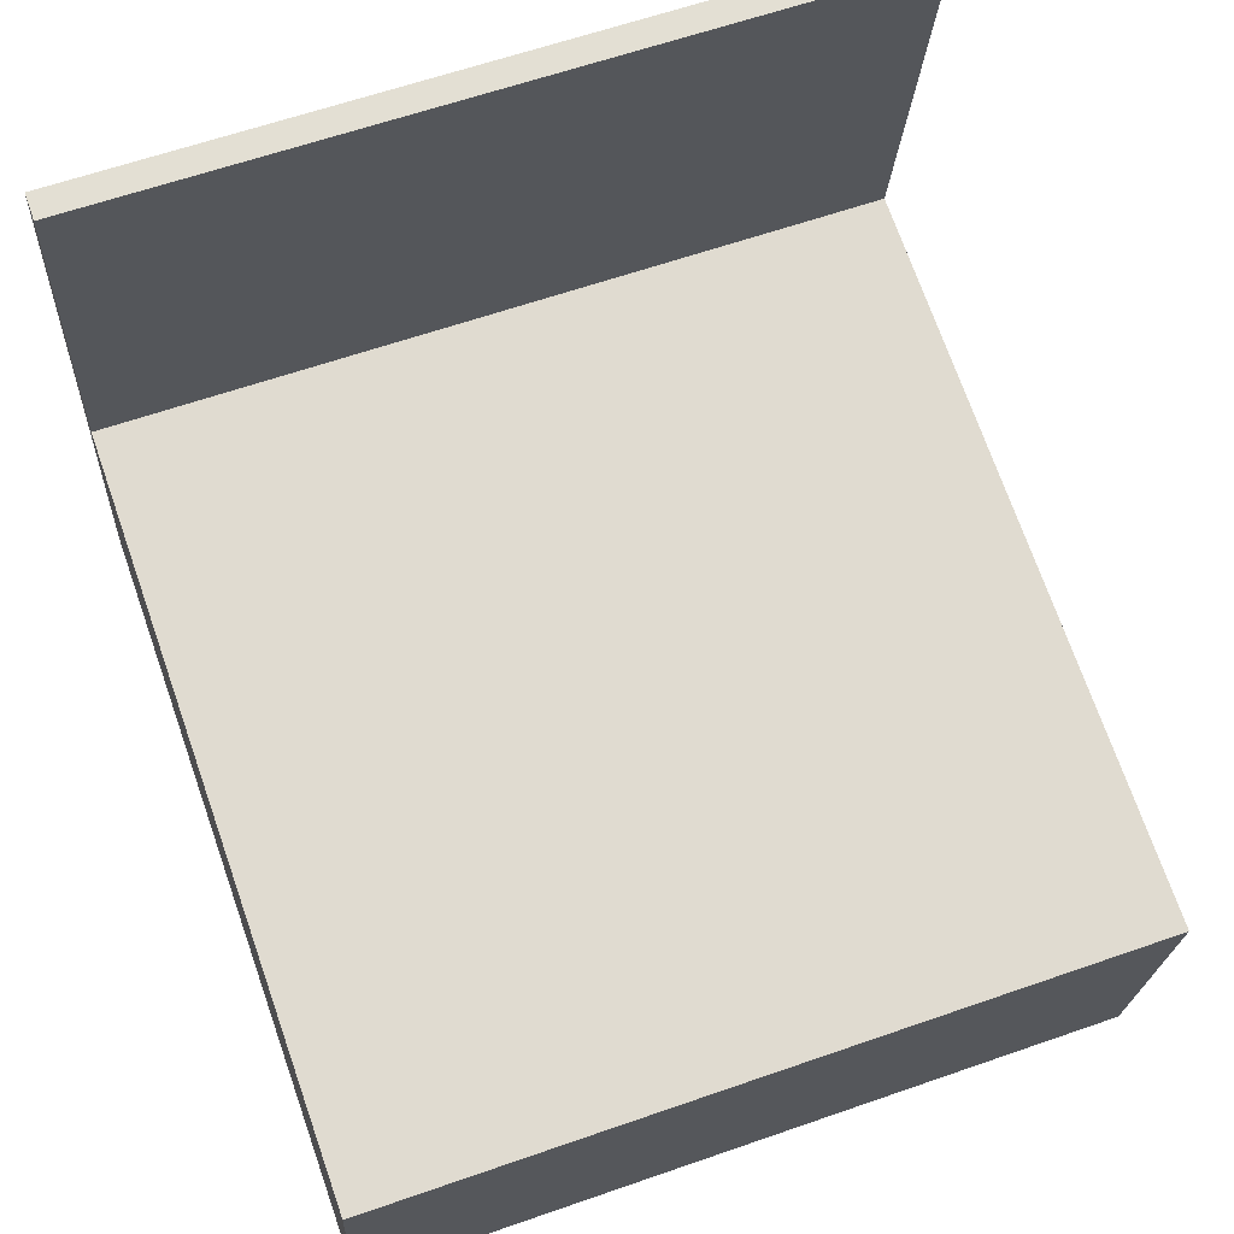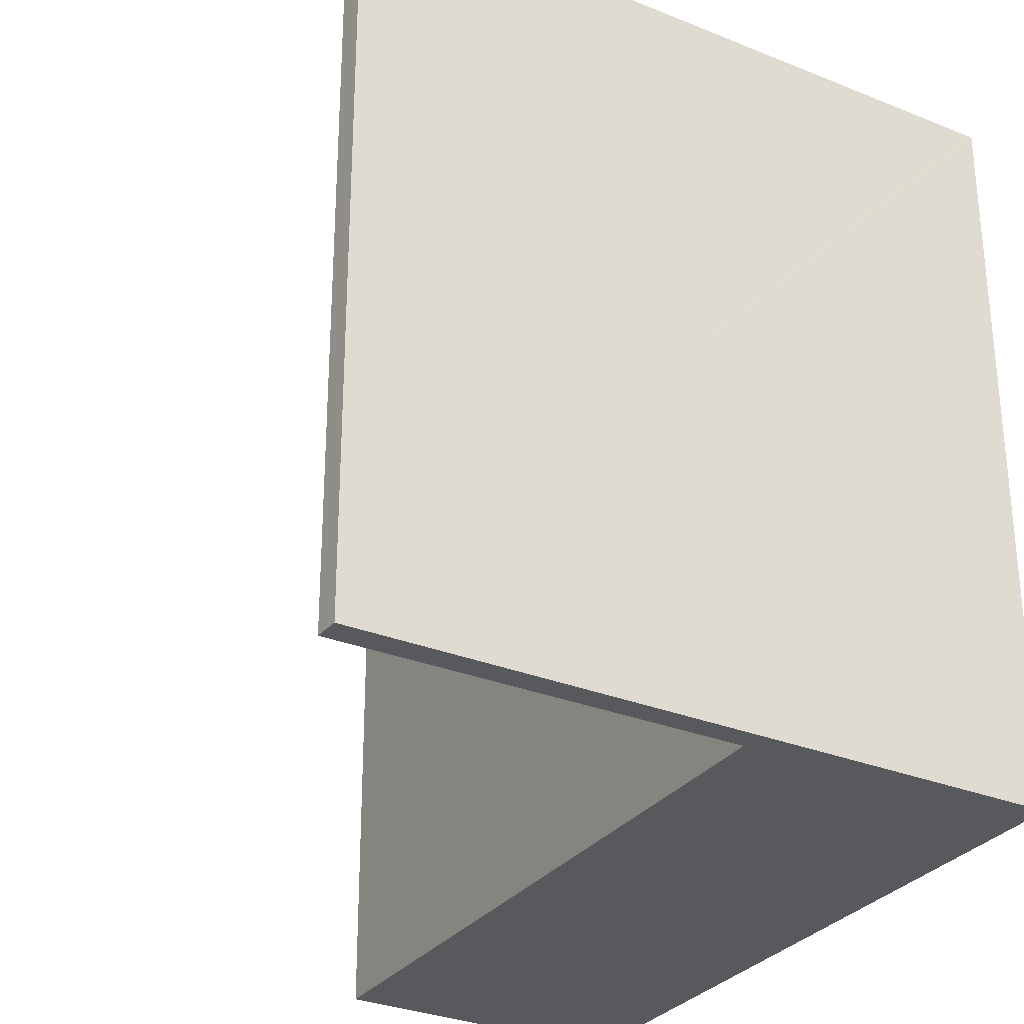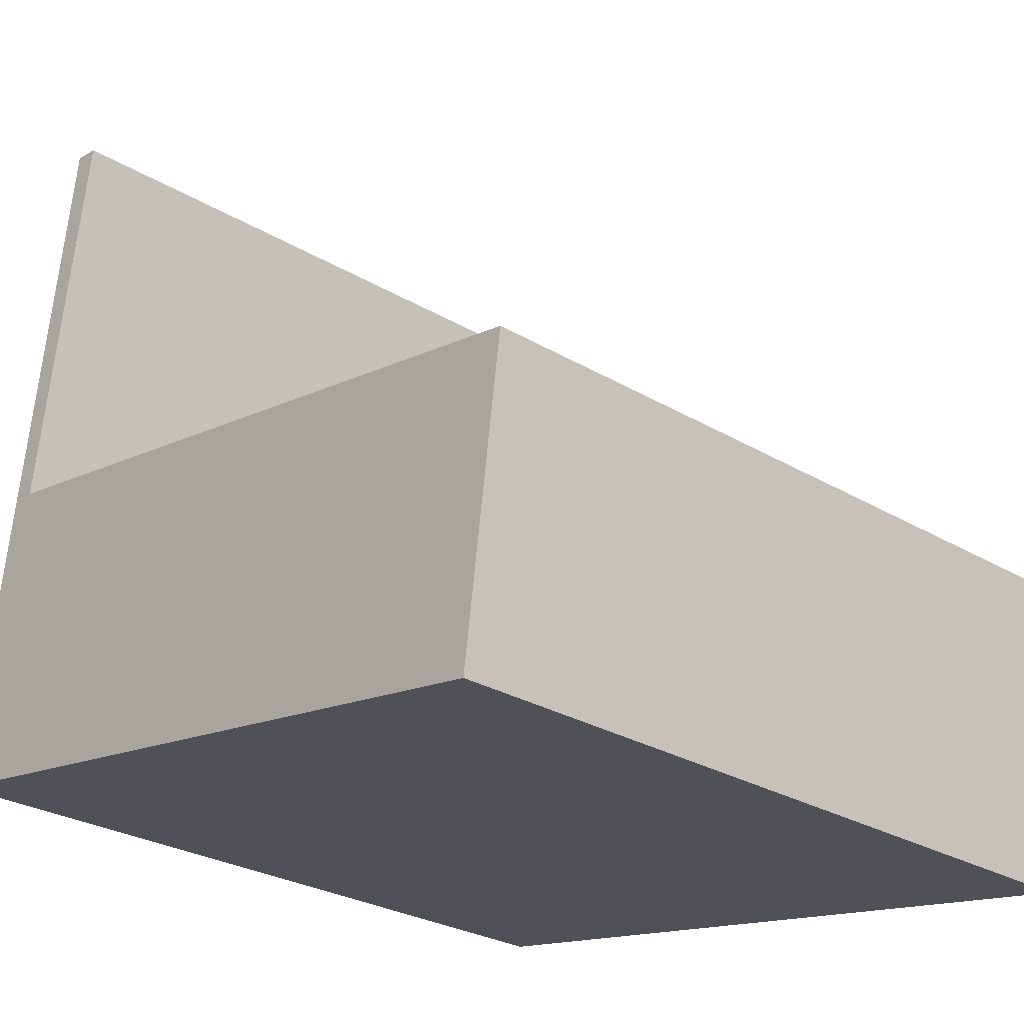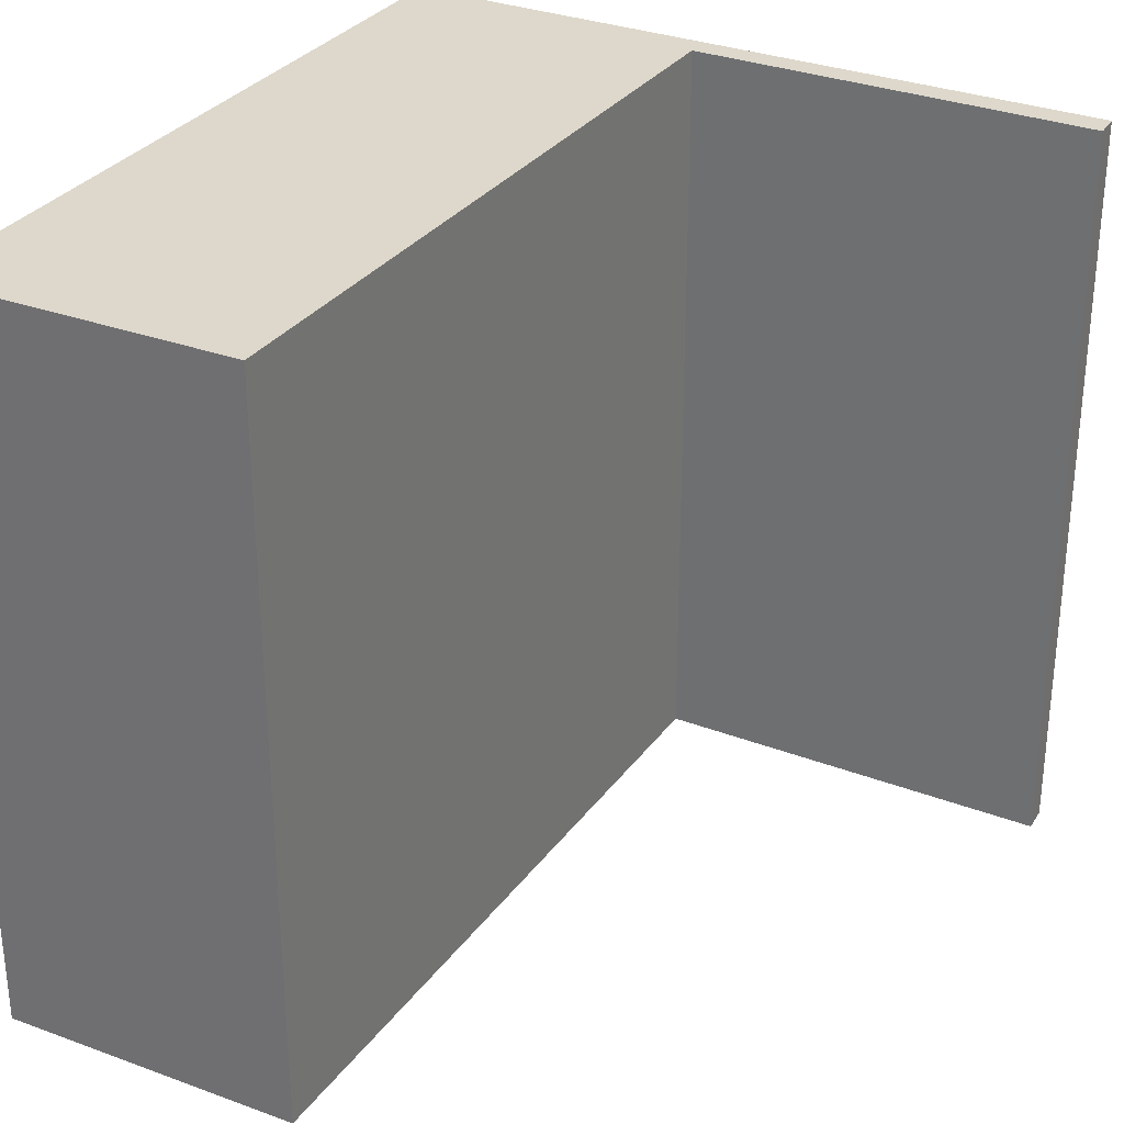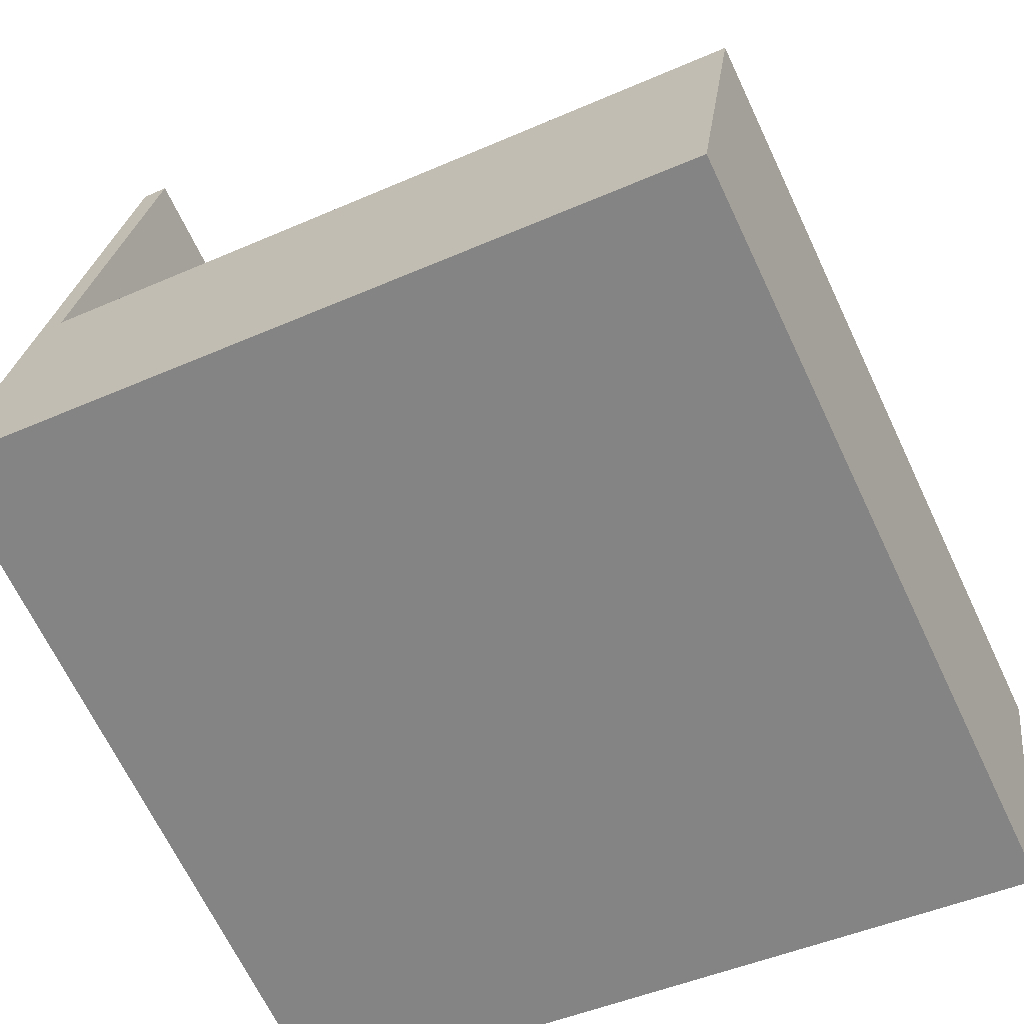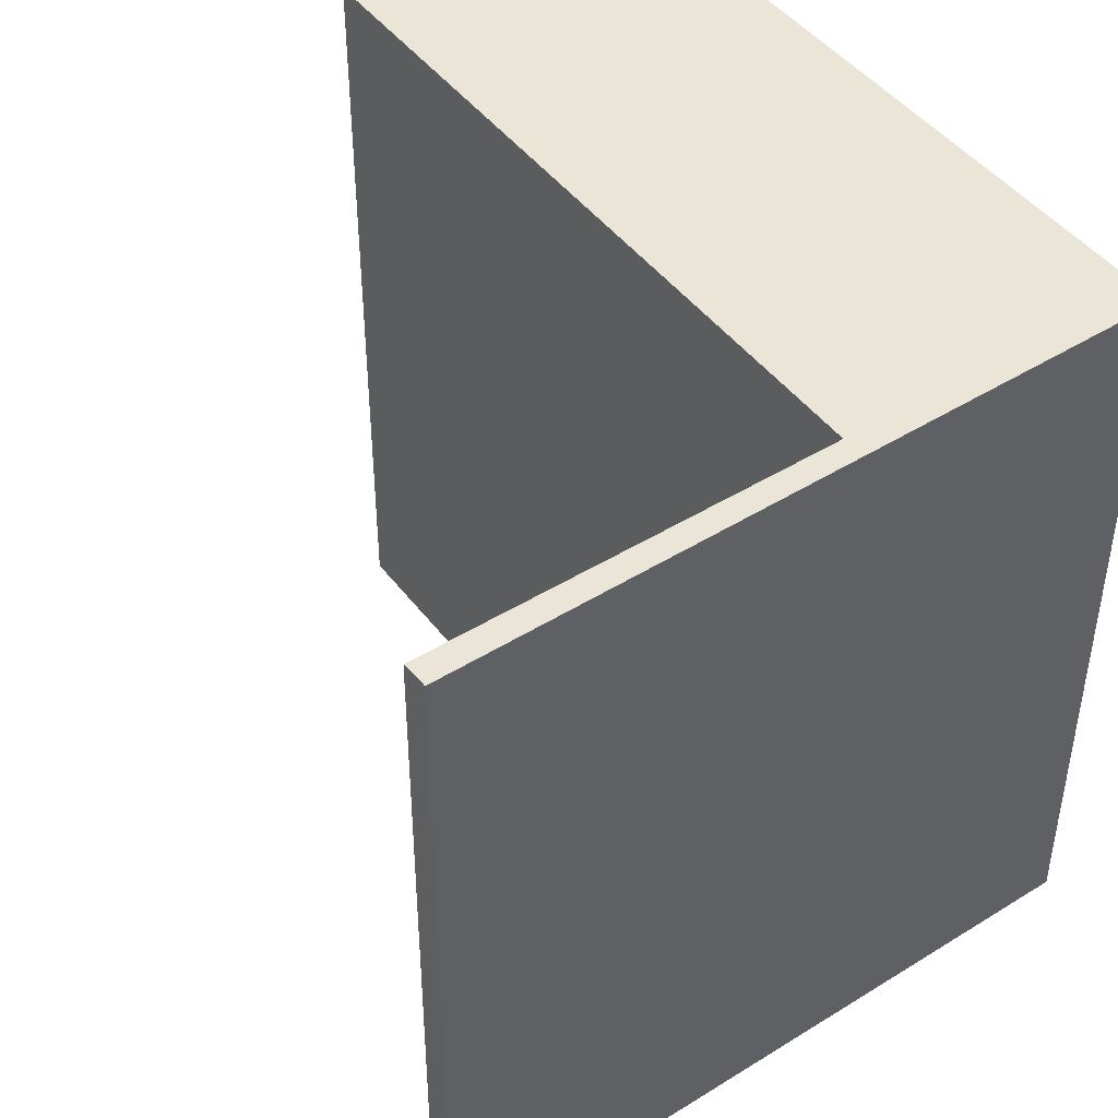
<metadata>
{"format":"obj","ext":"obj","renderer":"f3d","projection":"perspective","resolution":1024,"background":"white","views":[{"elev":61.6,"azim":-109.6,"up":"+Z"},{"elev":-29.9,"azim":50.7,"up":"+Y"},{"elev":-27.4,"azim":-132.7,"up":"+Z"},{"elev":31.1,"azim":-70.1,"up":"+Y"},{"elev":-66.9,"azim":-154.7,"up":"+Z"},{"elev":45.6,"azim":45.7,"up":"+Y"}]}
</metadata>
<code>
v  4.135 4.569 3.166
v  4.354 4.569 0.737
v  3.977 4.569 3.148
v  4.775 4.569 -1.073
v  0 4.569 2.798e-16
v  0.253 4.569 -1.837
v  4.779 4.569 -1.098
v  3.977 -1.928e-16 3.148
v  4.135 -1.939e-16 3.166
v  0 0 0
v  4.354 -4.513e-17 0.737
v  4.779 6.723e-17 -1.098
v  4.775 6.57e-17 -1.073
v  0.253 1.125e-16 -1.837
g defaultobject
f 1 2 3
f 2 1 4
f 2 4 5
f 5 4 6
f 6 4 7
f 8 1 3
f 1 8 9
f 10 2 5
f 2 10 11
f 9 4 1
f 4 9 7
f 7 9 12
f 12 9 13
f 12 6 7
f 6 12 14
f 14 5 6
f 5 14 10
f 11 3 2
f 3 11 8
f 8 13 9
f 13 8 11
f 13 11 10
f 13 10 12
f 12 10 14

</code>
